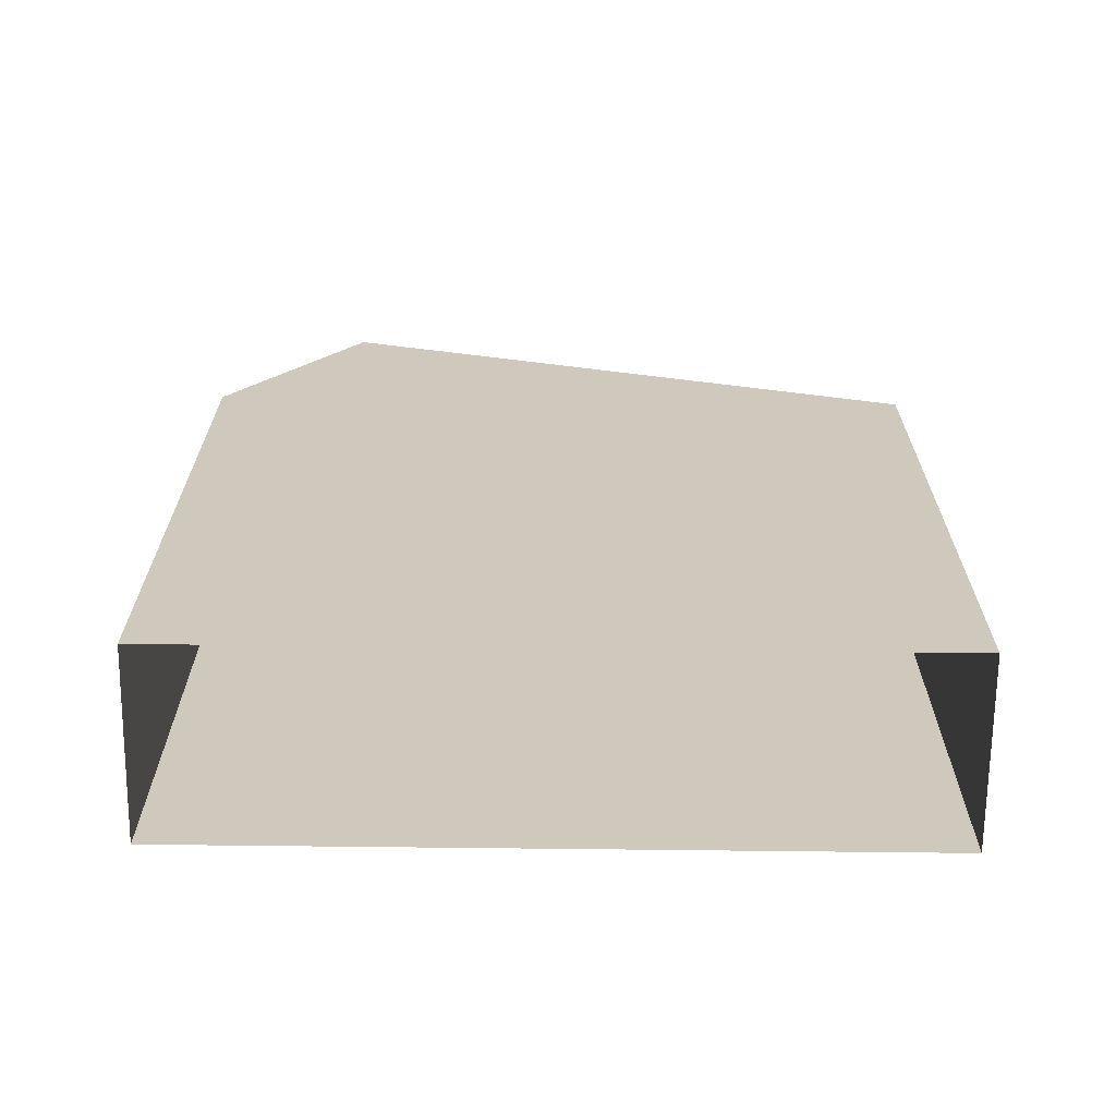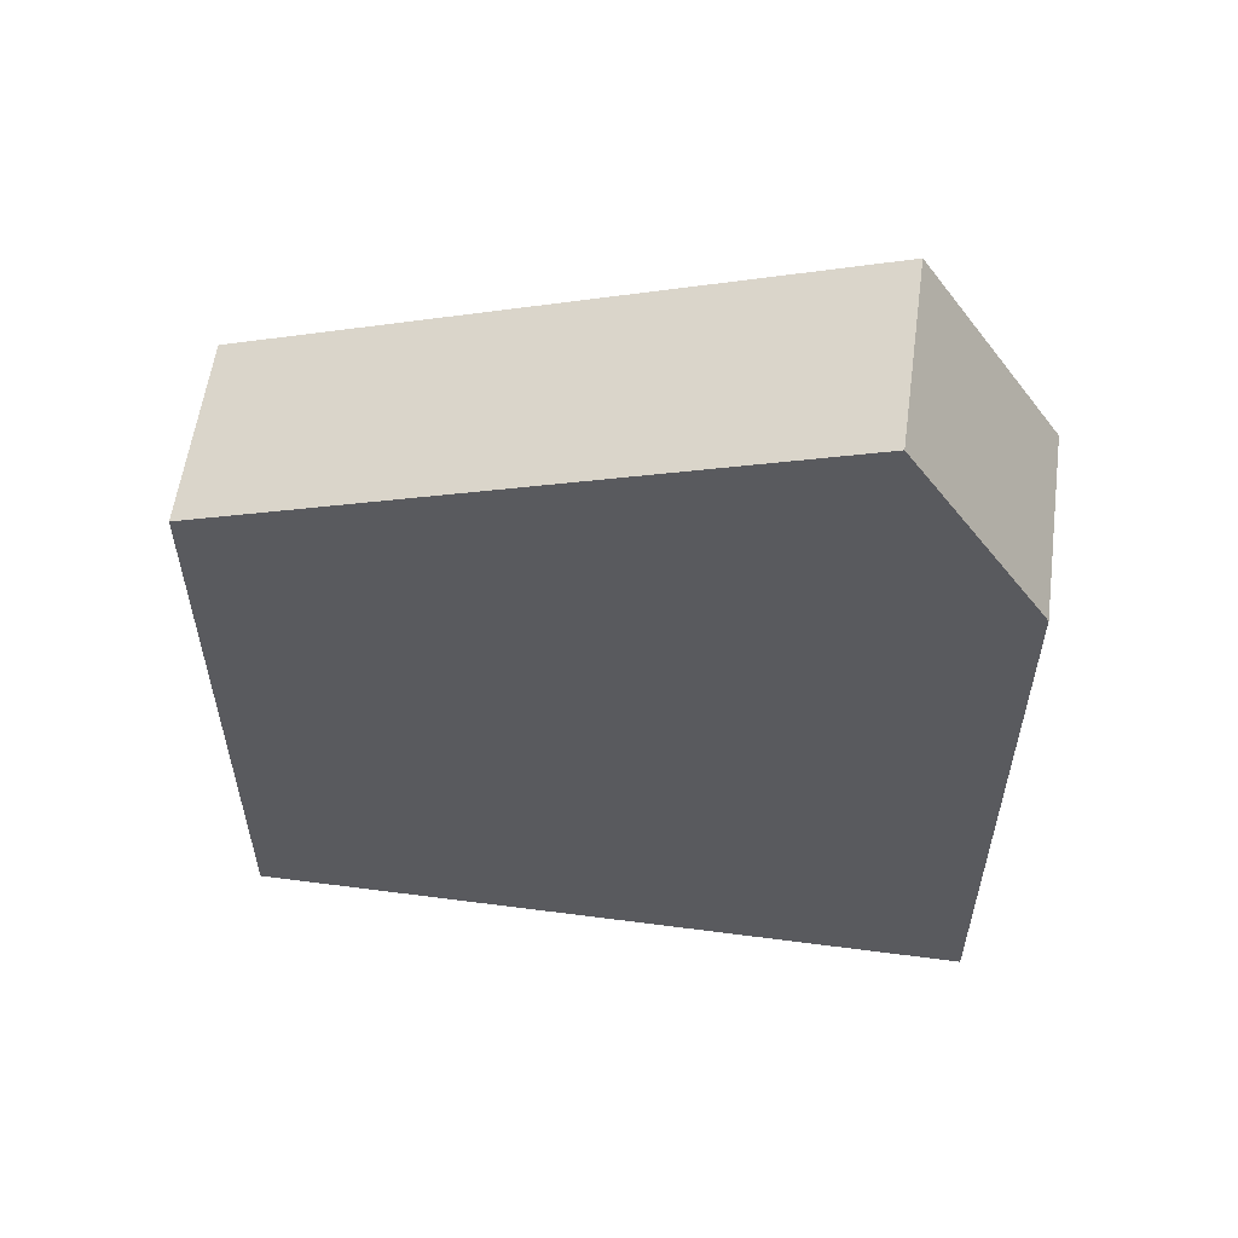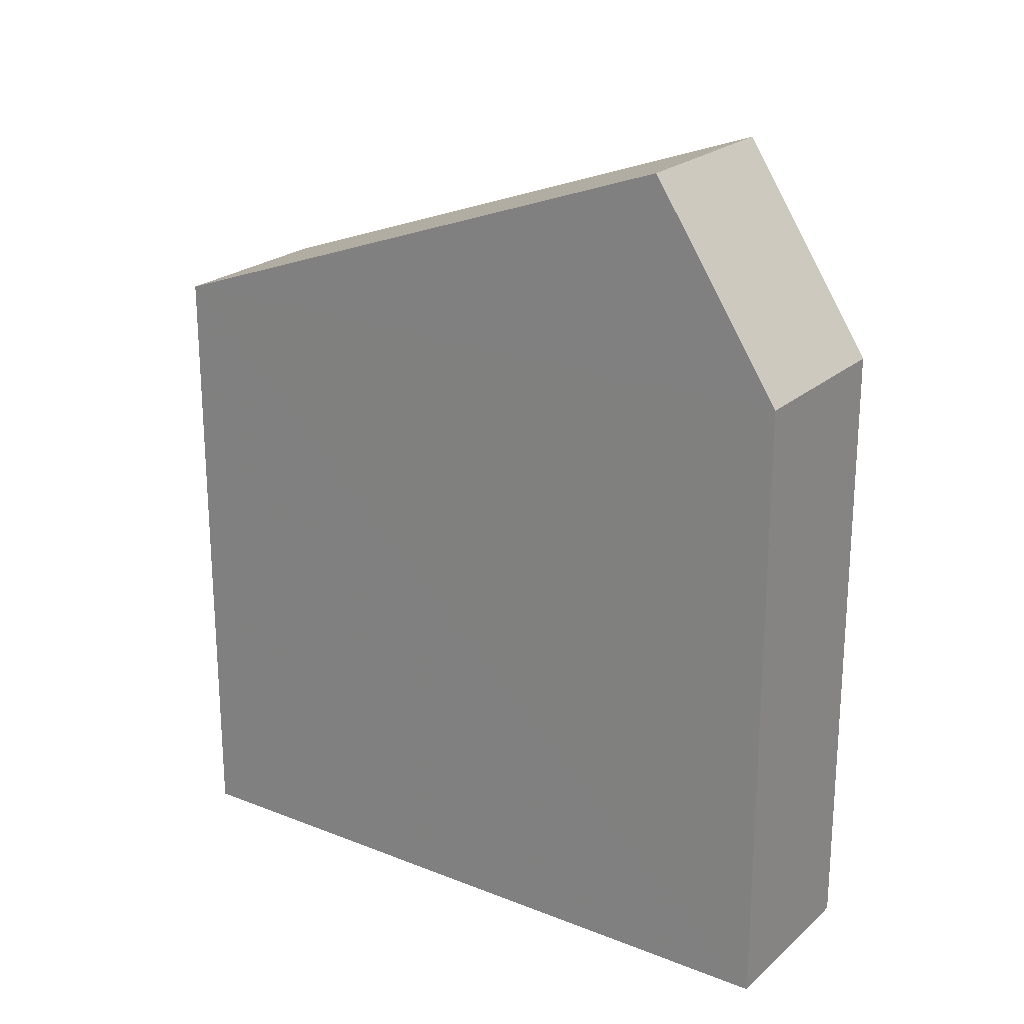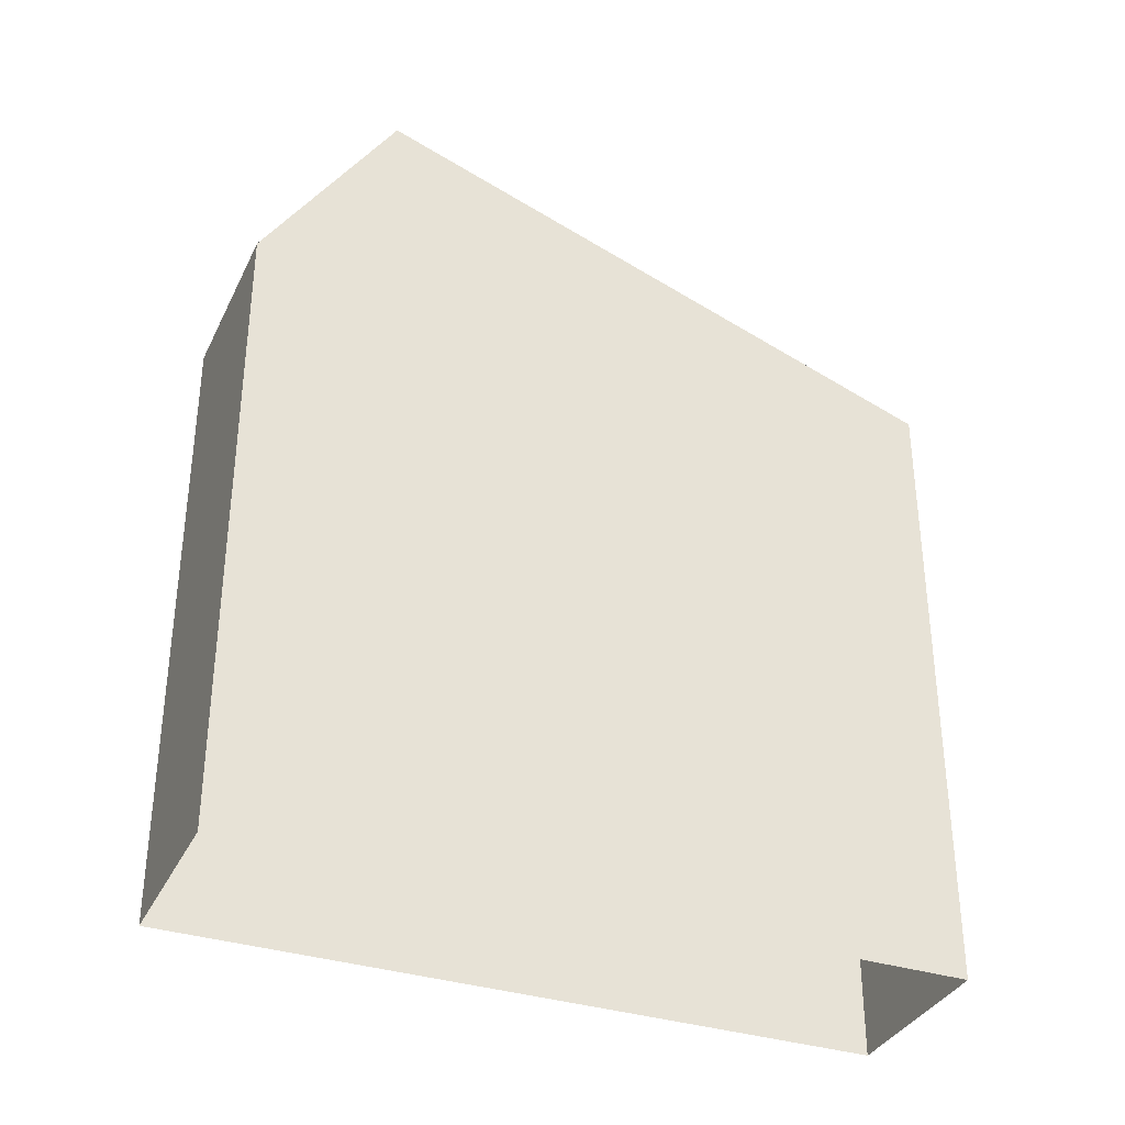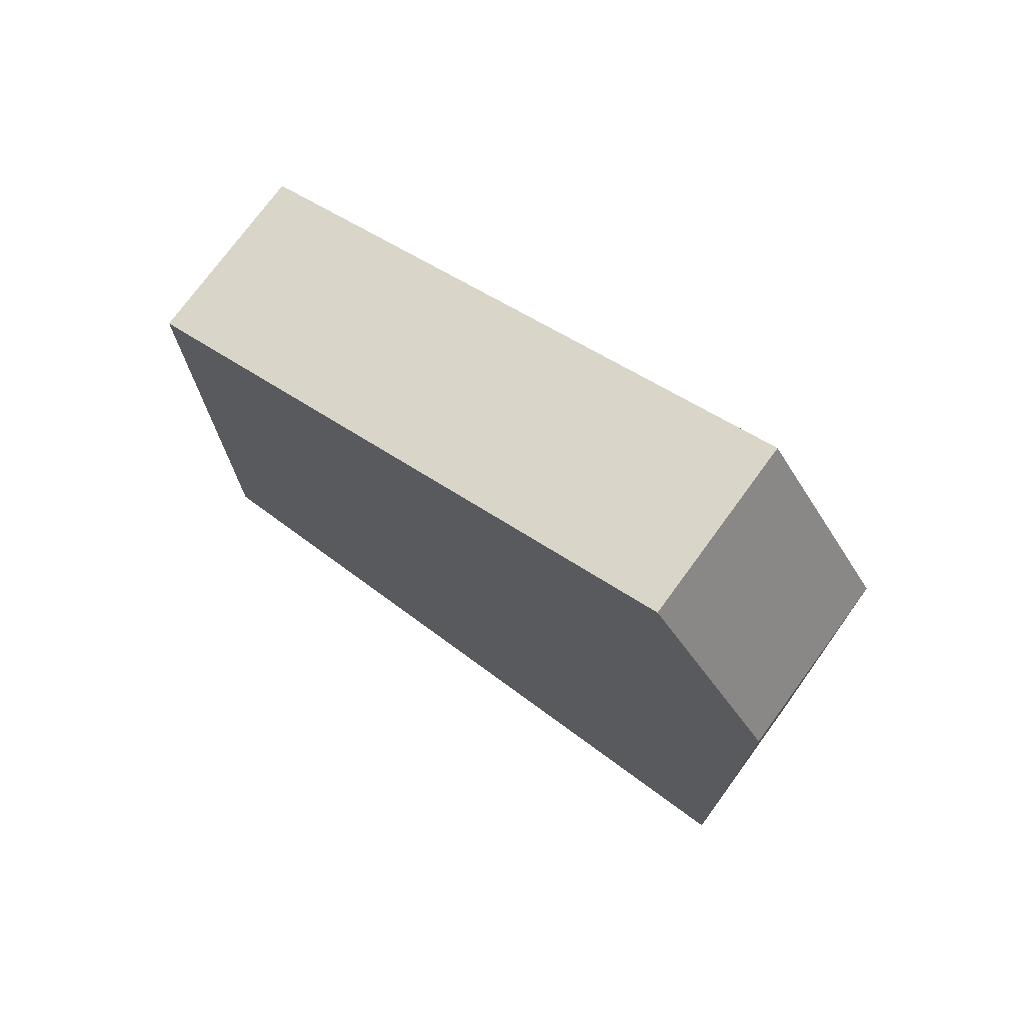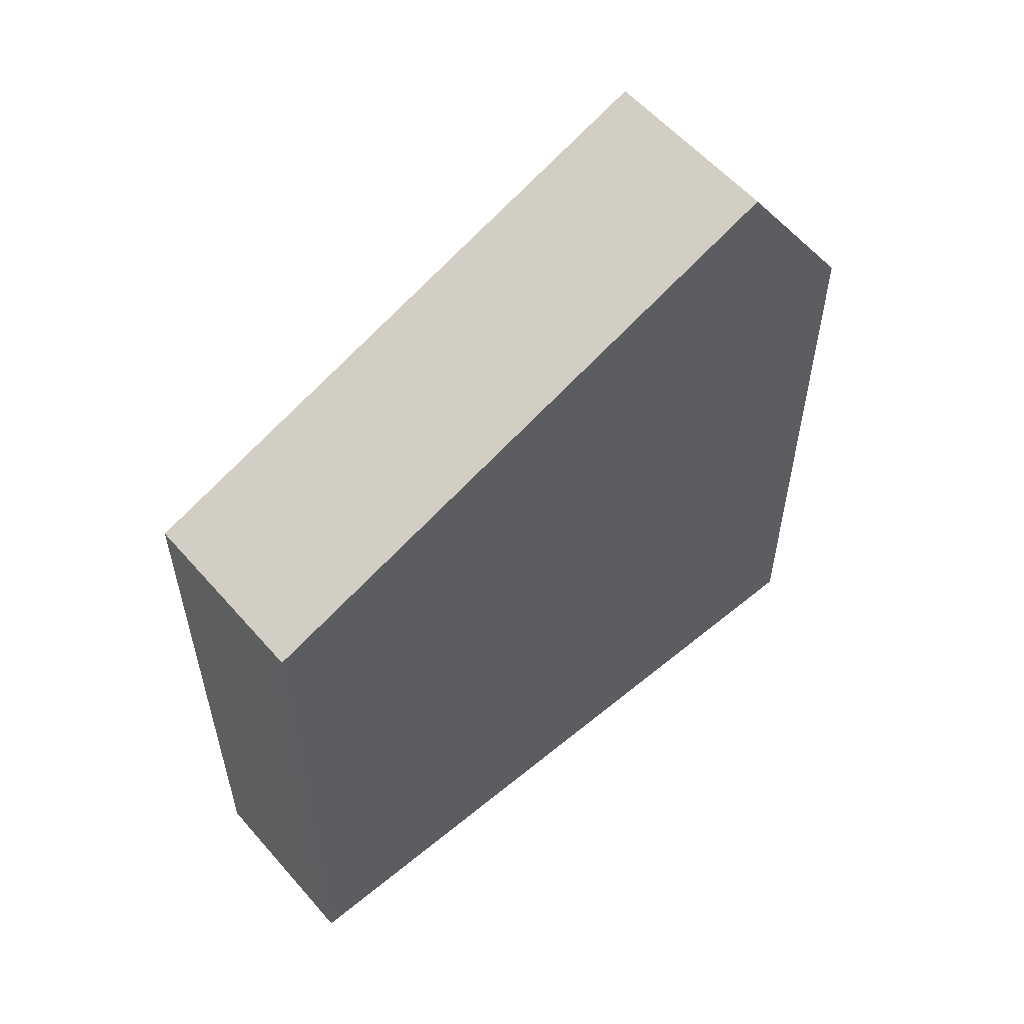
<metadata>
{"format":"obj","ext":"obj","renderer":"f3d","projection":"perspective","resolution":1024,"background":"white","views":[{"elev":-67.8,"azim":-68.7,"up":"+Z"},{"elev":57.5,"azim":119.7,"up":"+Z"},{"elev":22.5,"azim":146.3,"up":"+Z"},{"elev":-34.9,"azim":-91.0,"up":"+Z"},{"elev":74.6,"azim":148.1,"up":"+Z"},{"elev":57.4,"azim":71.4,"up":"+Z"}]}
</metadata>
<code>
v -5590 -3.441e+04 4.176
v -5594 -3.442e+04 4.175
v -5600 -3.44e+04 4.186
v -5596 -3.44e+04 4.186
v -5600 -3.44e+04 19.45
v -5595 -3.44e+04 24.35
v -5596 -3.44e+04 19.45
v -5599 -3.44e+04 24.35
v -5590 -3.441e+04 19.44
v -5594 -3.442e+04 19.44
f 1 2 3
f 4 1 3
f 5 6 7
f 8 6 5
f 6 8 9
f 9 8 10
f 8 5 10
f 6 9 7
f 5 4 3
f 5 7 4
f 9 1 4
f 7 9 4
f 10 2 1
f 9 10 1
f 10 3 2
f 10 5 3

</code>
